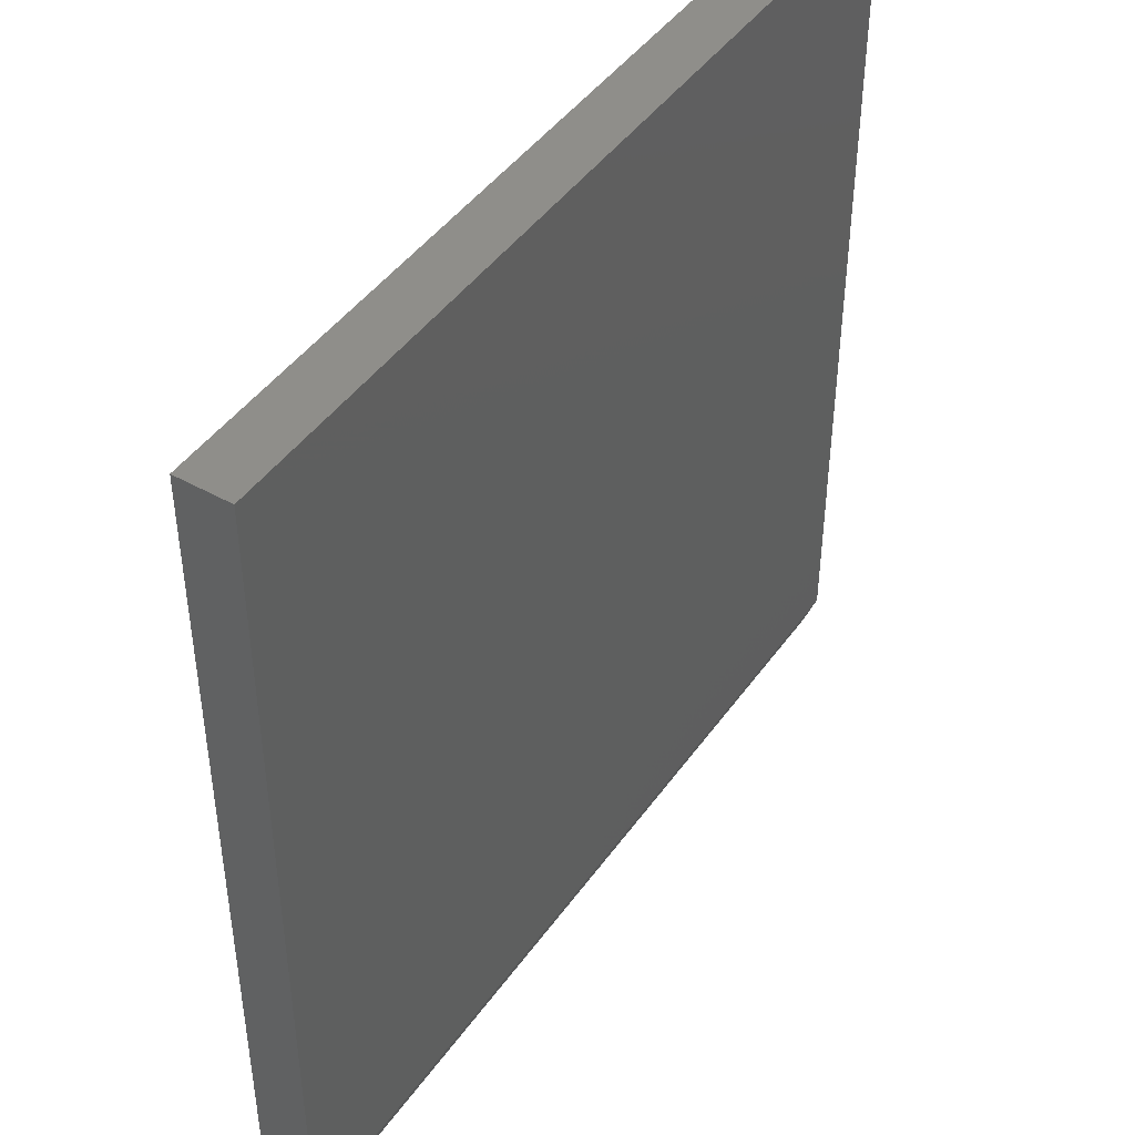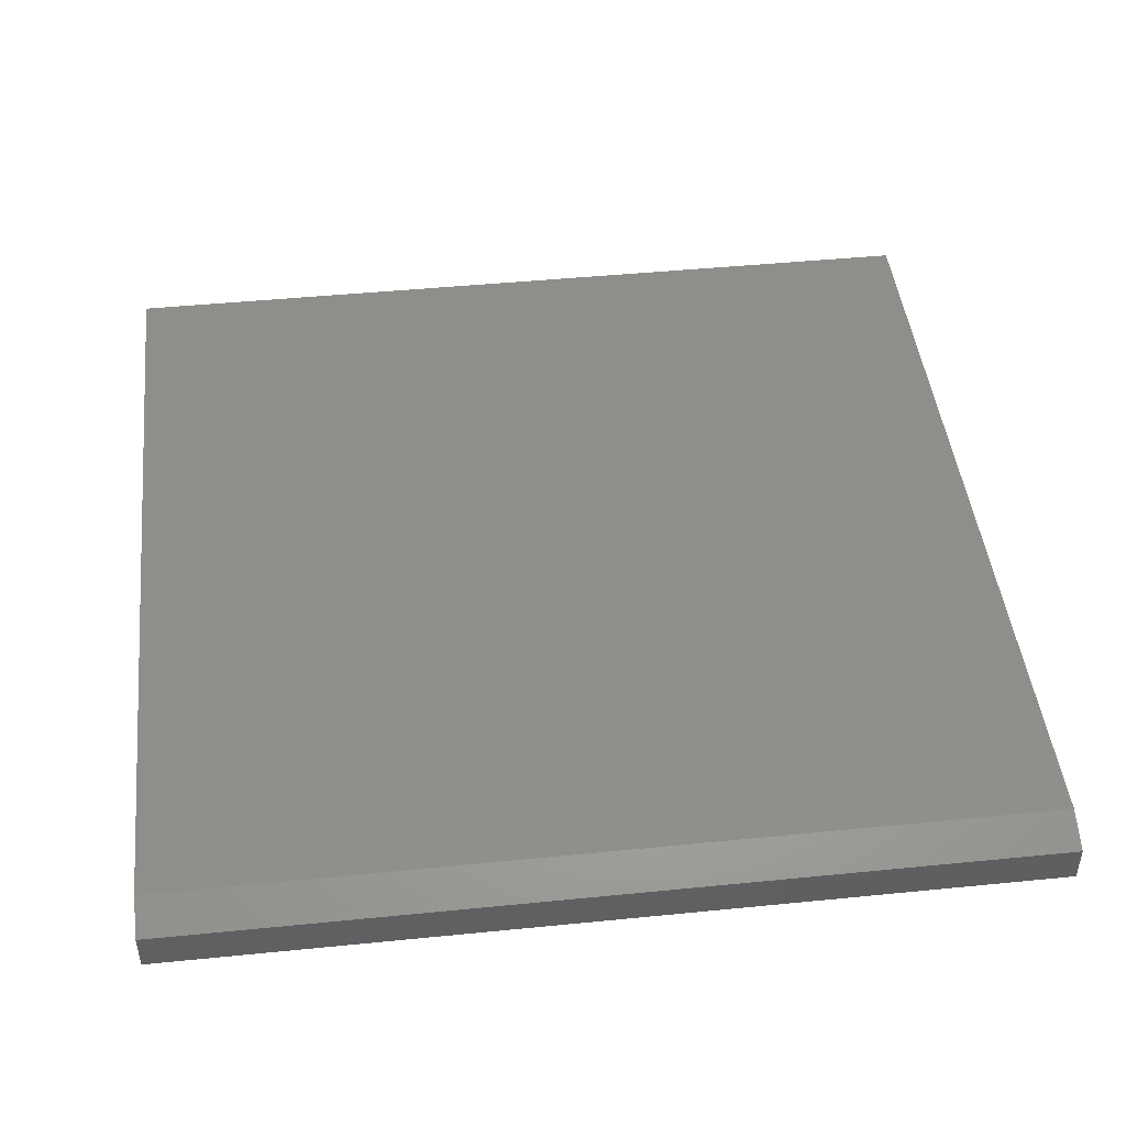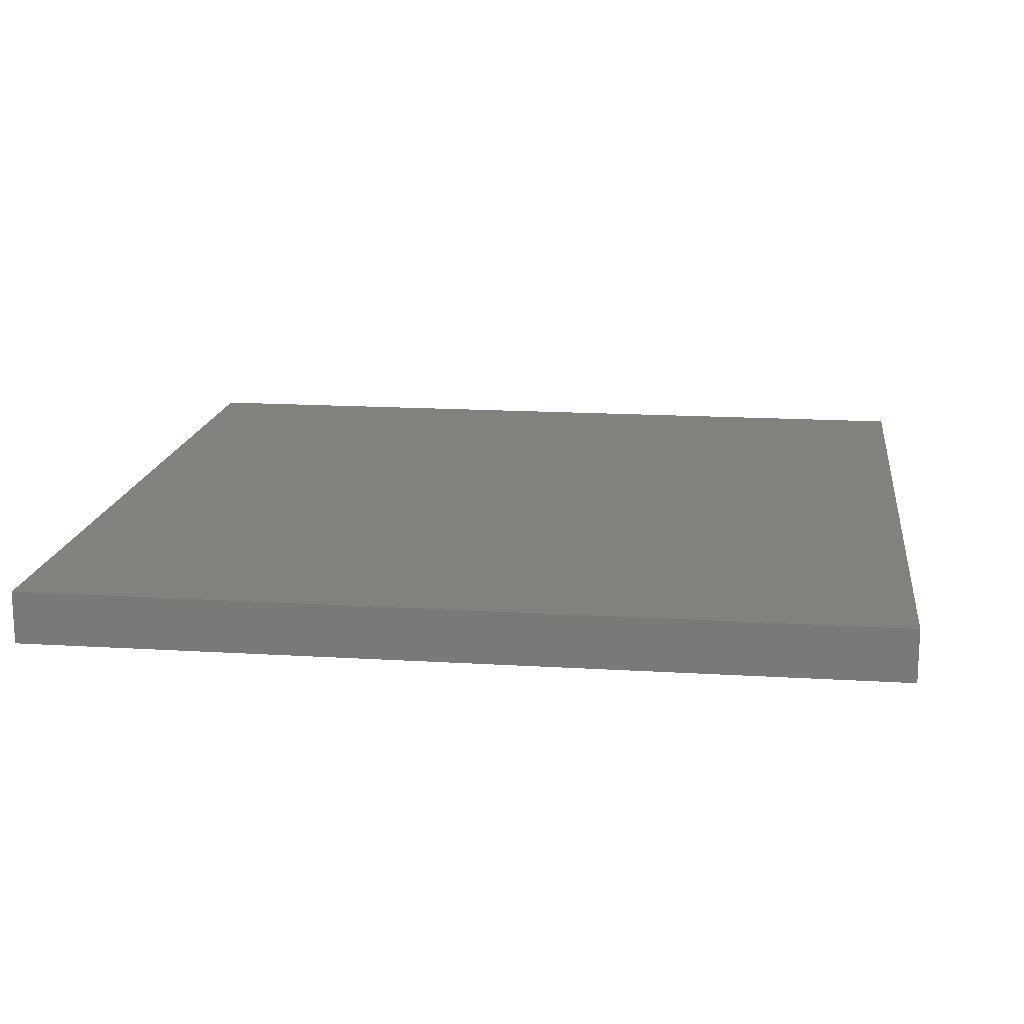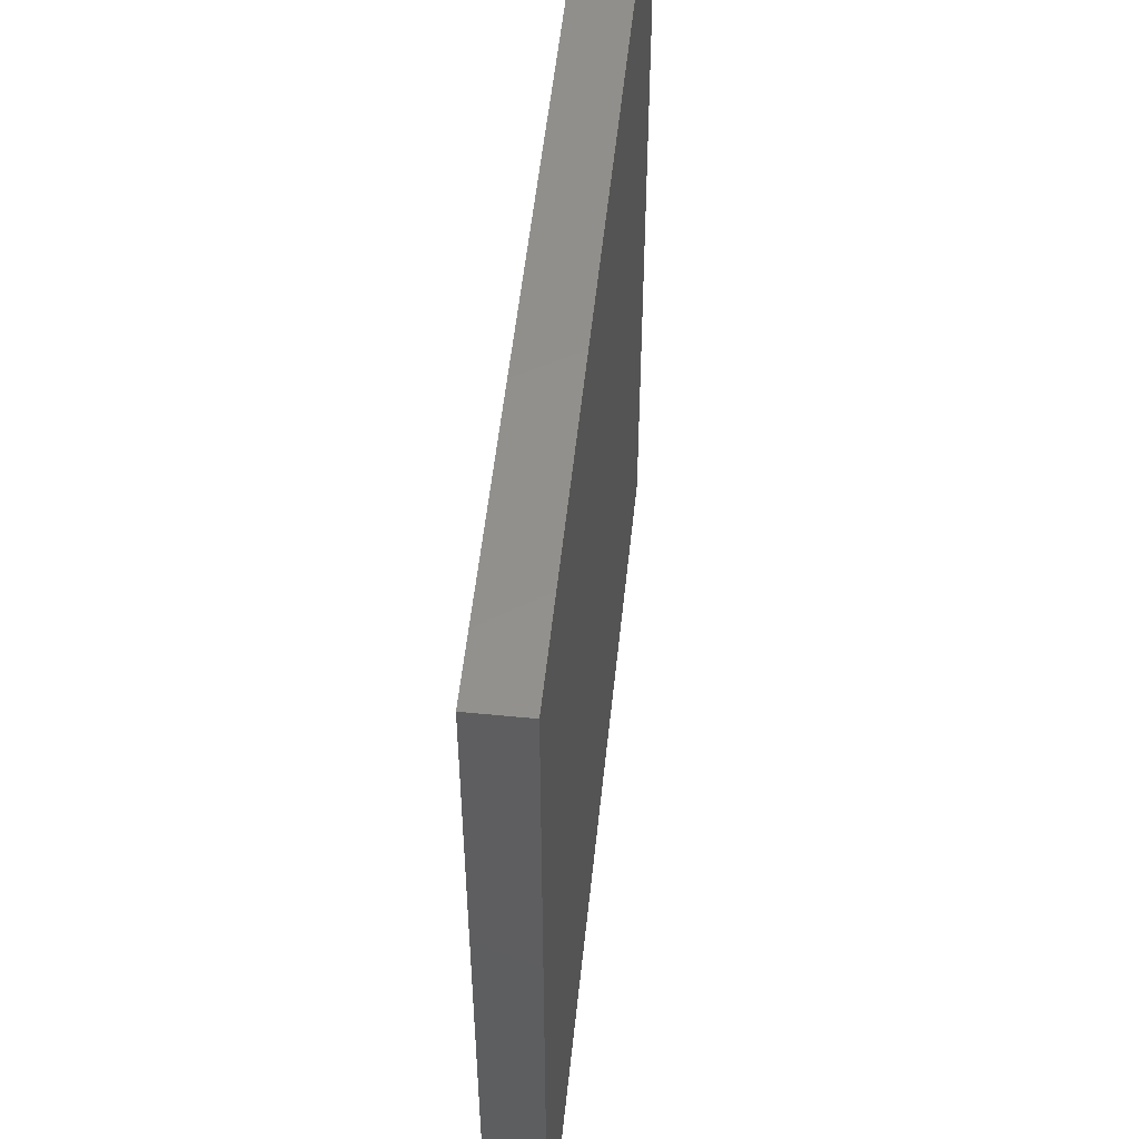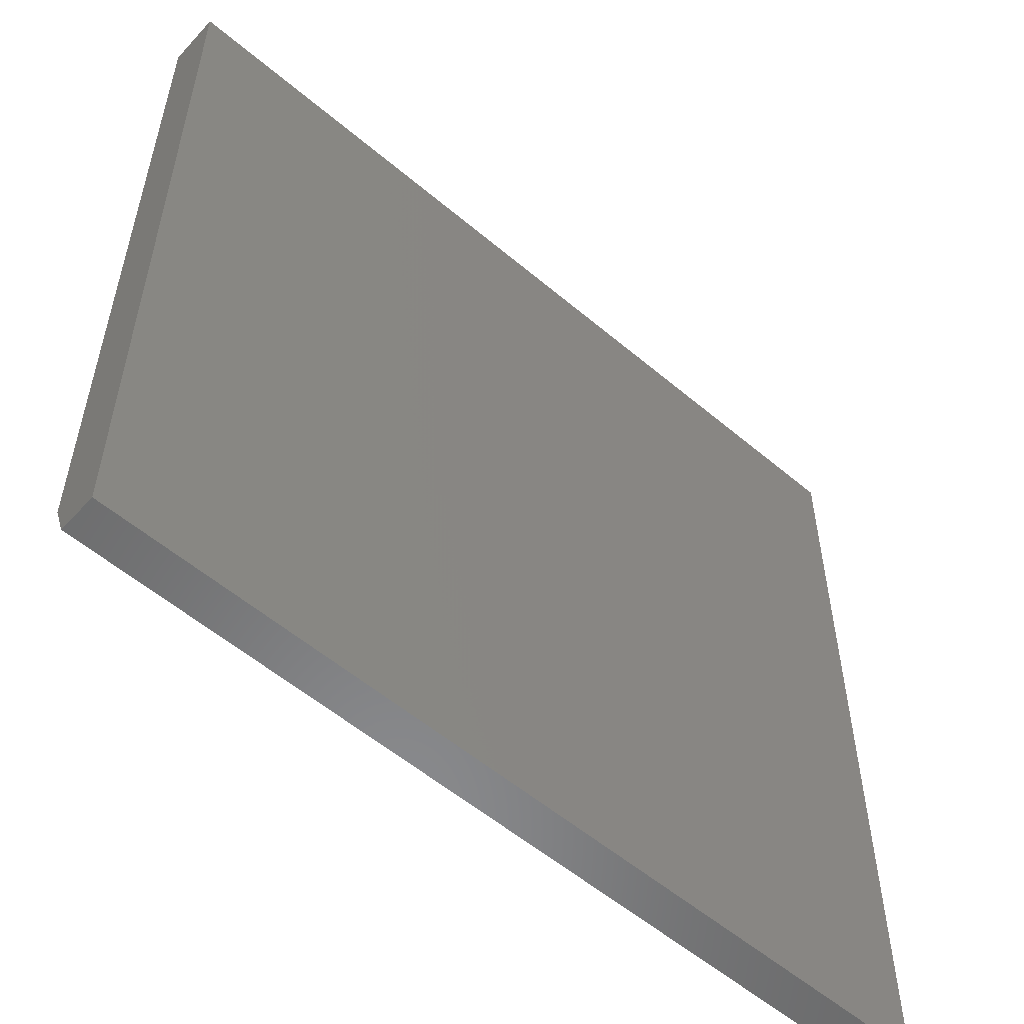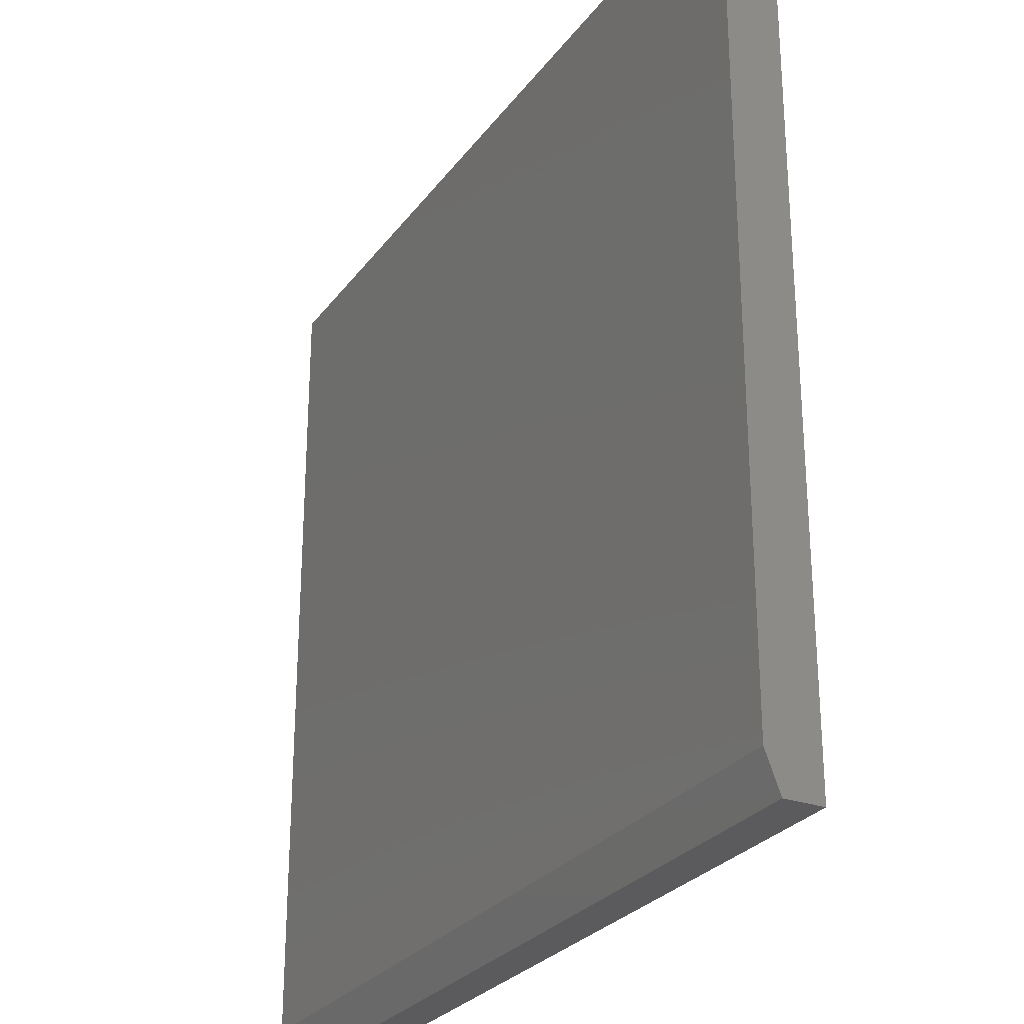
<metadata>
{"format":"stl","ext":"stl","renderer":"f3d","projection":"perspective","resolution":1024,"background":"white","views":[{"elev":44.9,"azim":-56.9,"up":"+Y"},{"elev":46.0,"azim":-6.5,"up":"+Z"},{"elev":15.9,"azim":-172.7,"up":"+Z"},{"elev":53.8,"azim":96.0,"up":"+Y"},{"elev":-55.8,"azim":138.4,"up":"+Y"},{"elev":-27.3,"azim":61.5,"up":"+Y"}]}
</metadata>
<code>
# stl→obj: 10 verts, 16 faces
v -0.7026 -0.6401 0.08594
v 0.7026 -0.6401 0.08594
v -0.7026 0.7026 0.08594
v 0.7026 0.7026 0.08594
v -0.7026 0.7026 0
v -0.7026 -0.7026 0
v -0.7026 -0.7026 0.0625
v 0.7026 0.7026 0
v 0.7026 -0.7026 0
v 0.7026 -0.7026 0.0625
f 1 2 3
f 3 2 4
f 3 5 1
f 1 5 6
f 1 6 7
f 8 4 9
f 9 4 2
f 9 2 10
f 7 6 10
f 10 6 9
f 2 1 10
f 10 1 7
f 6 5 9
f 9 5 8
f 4 8 3
f 3 8 5

</code>
